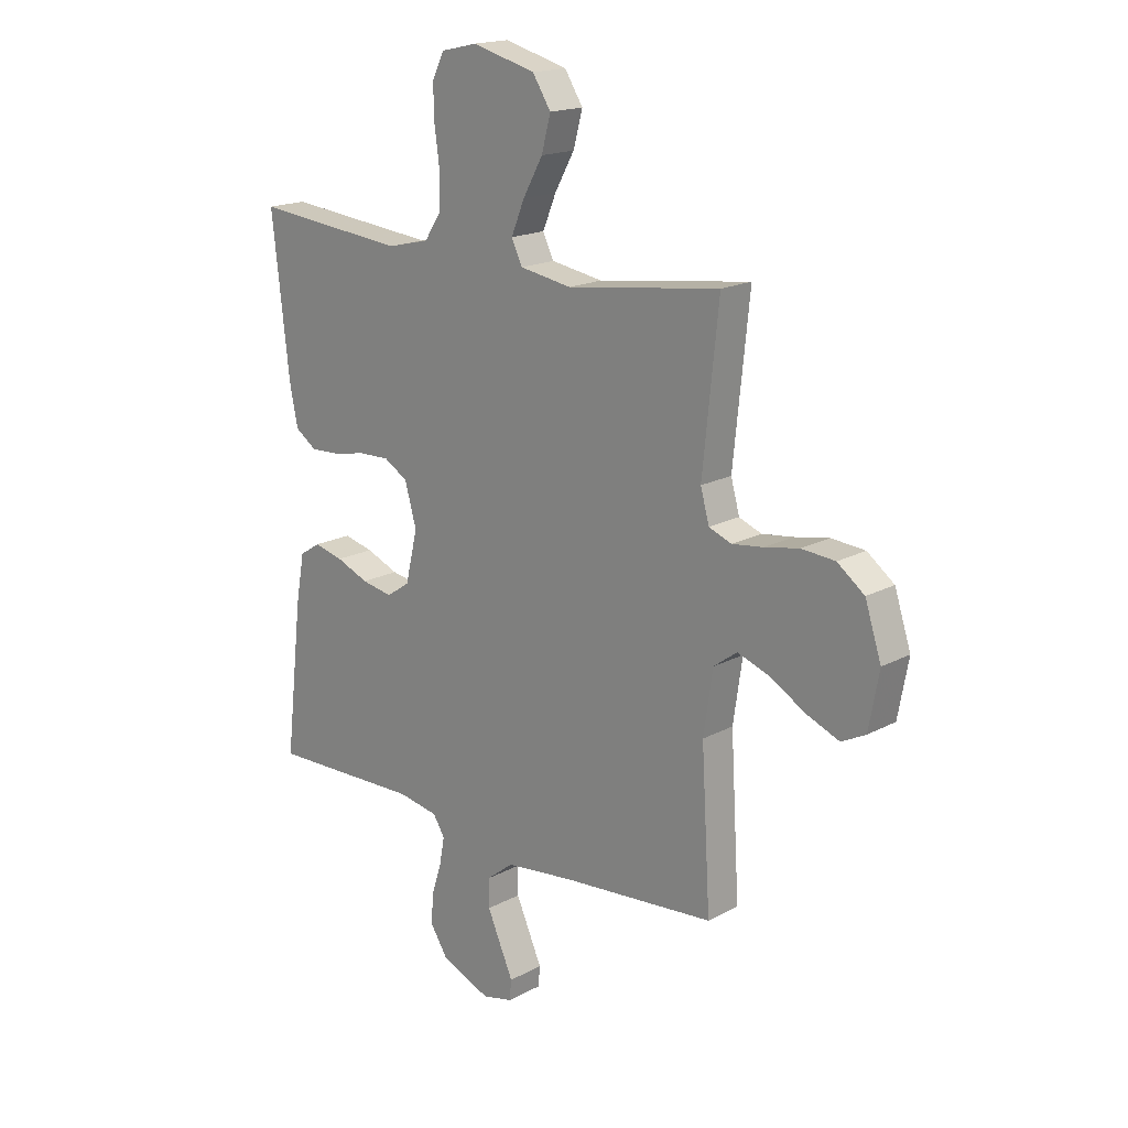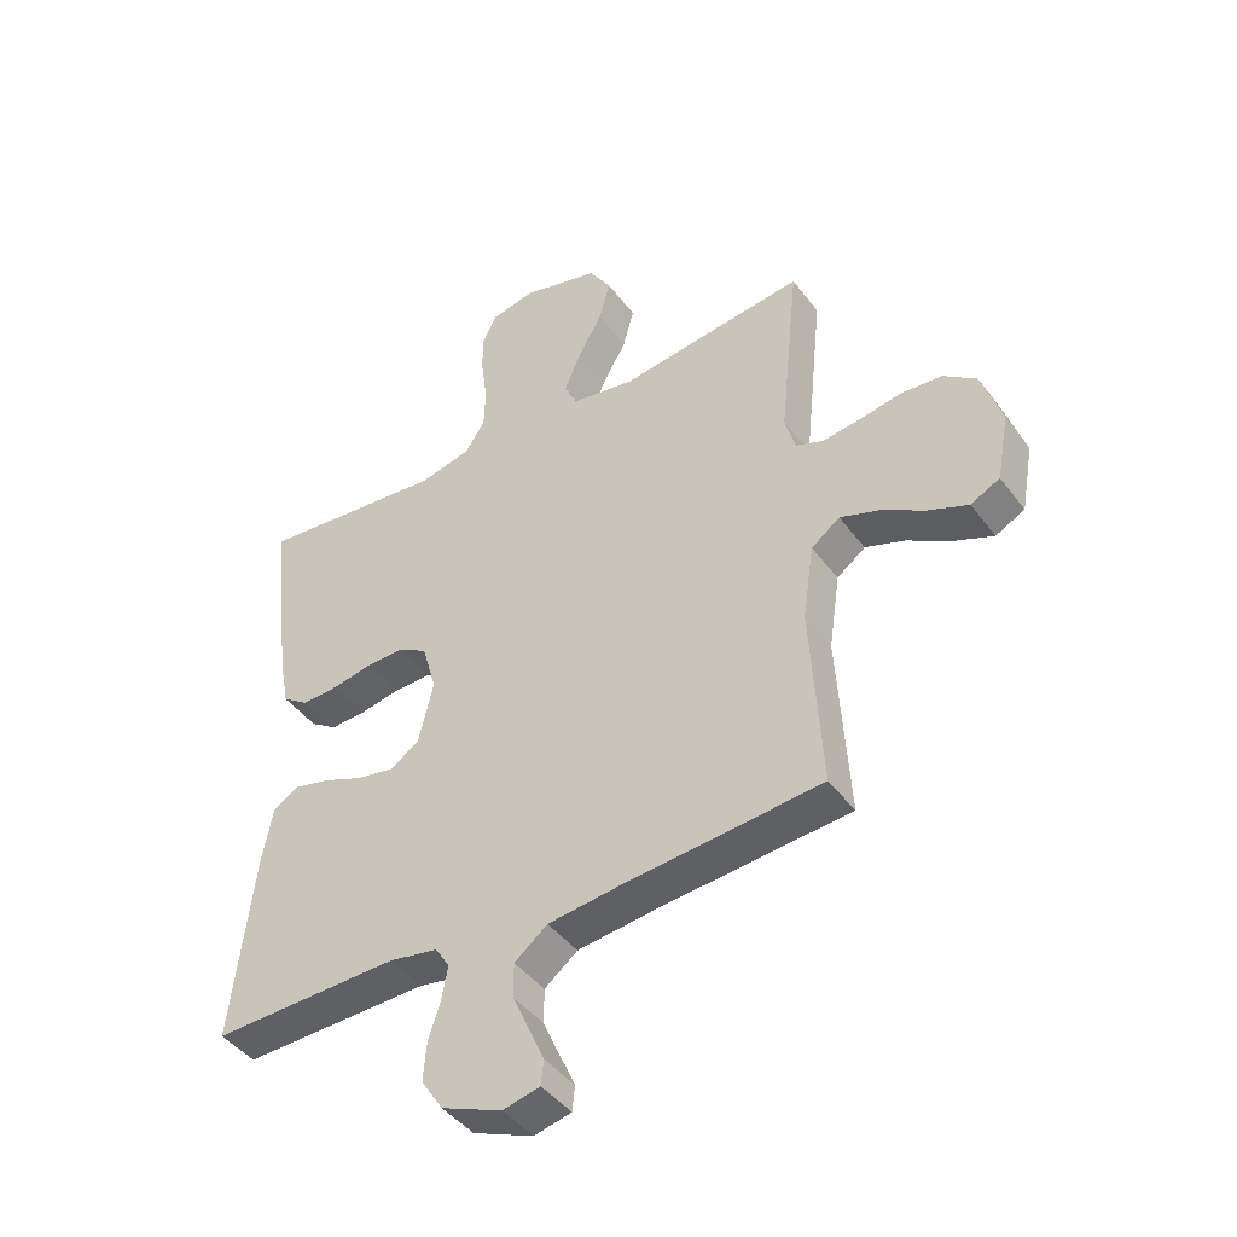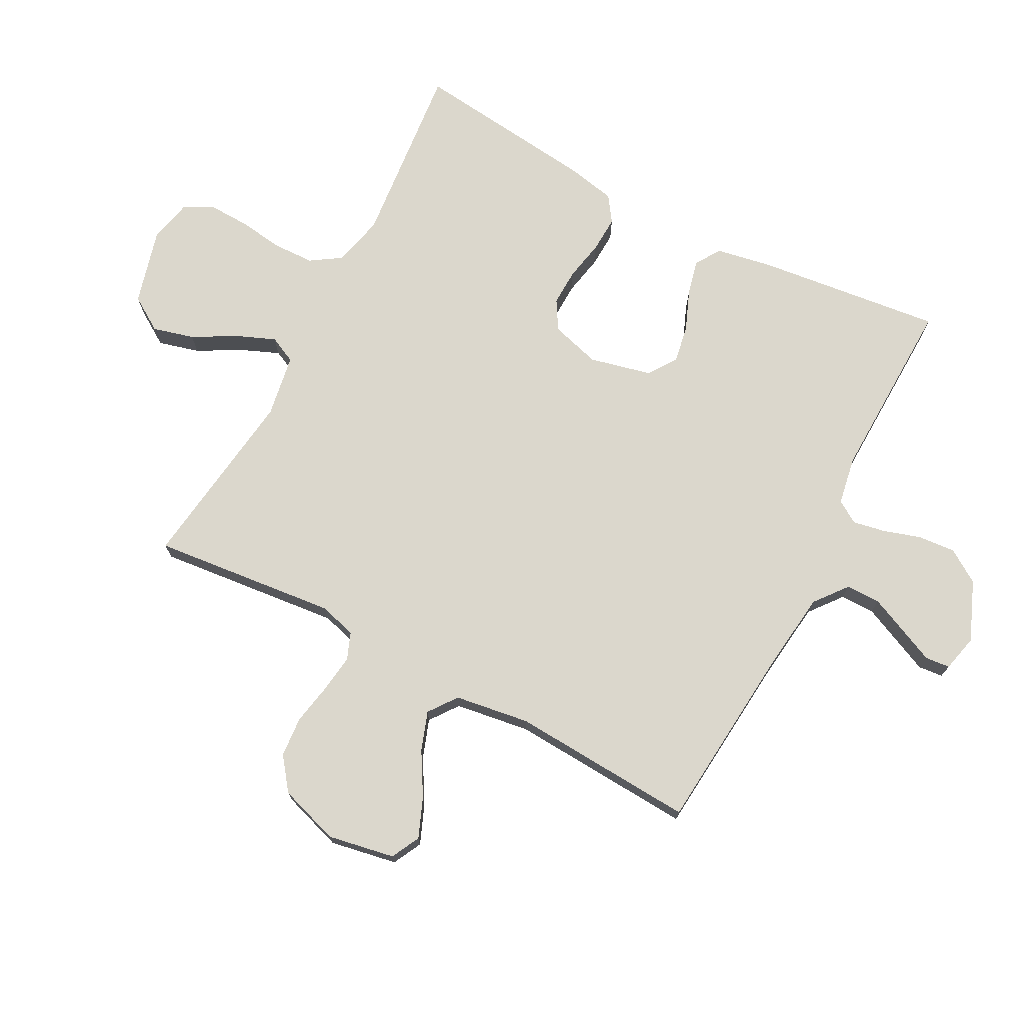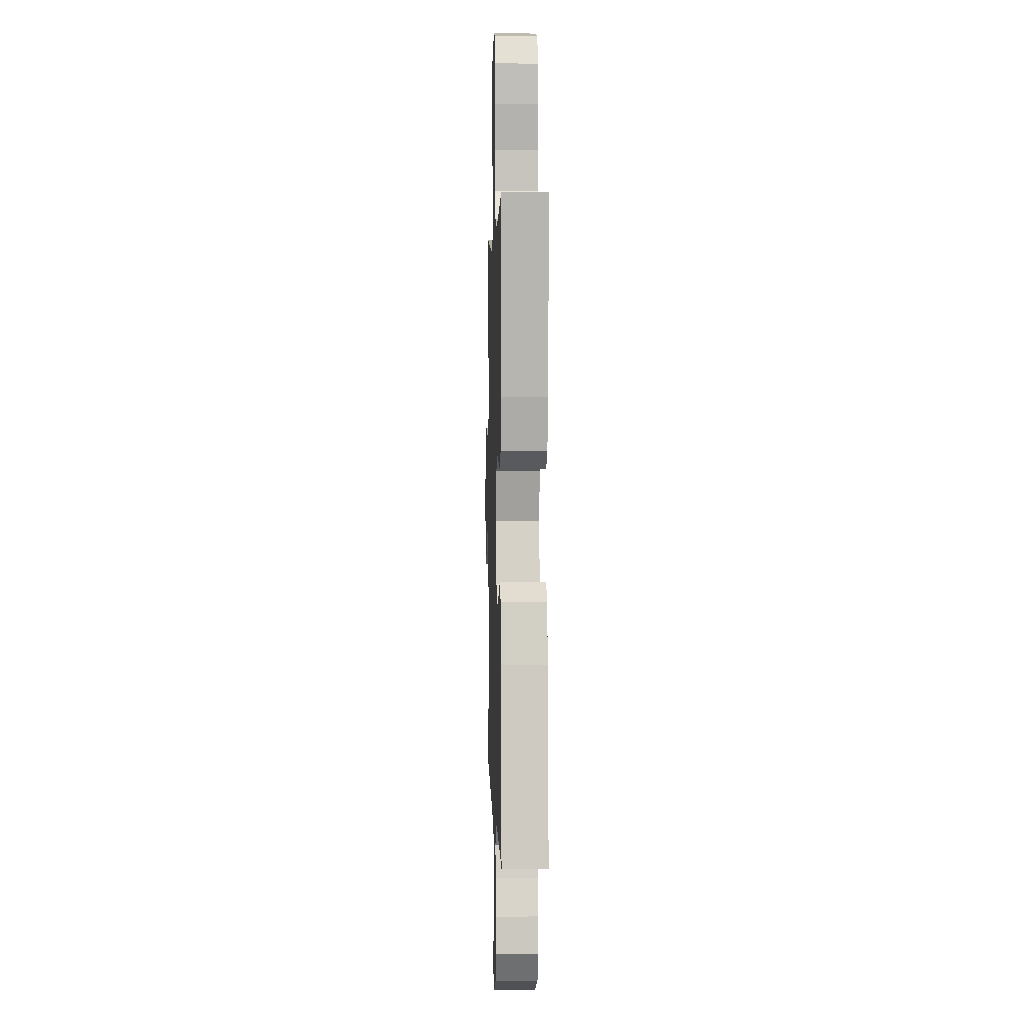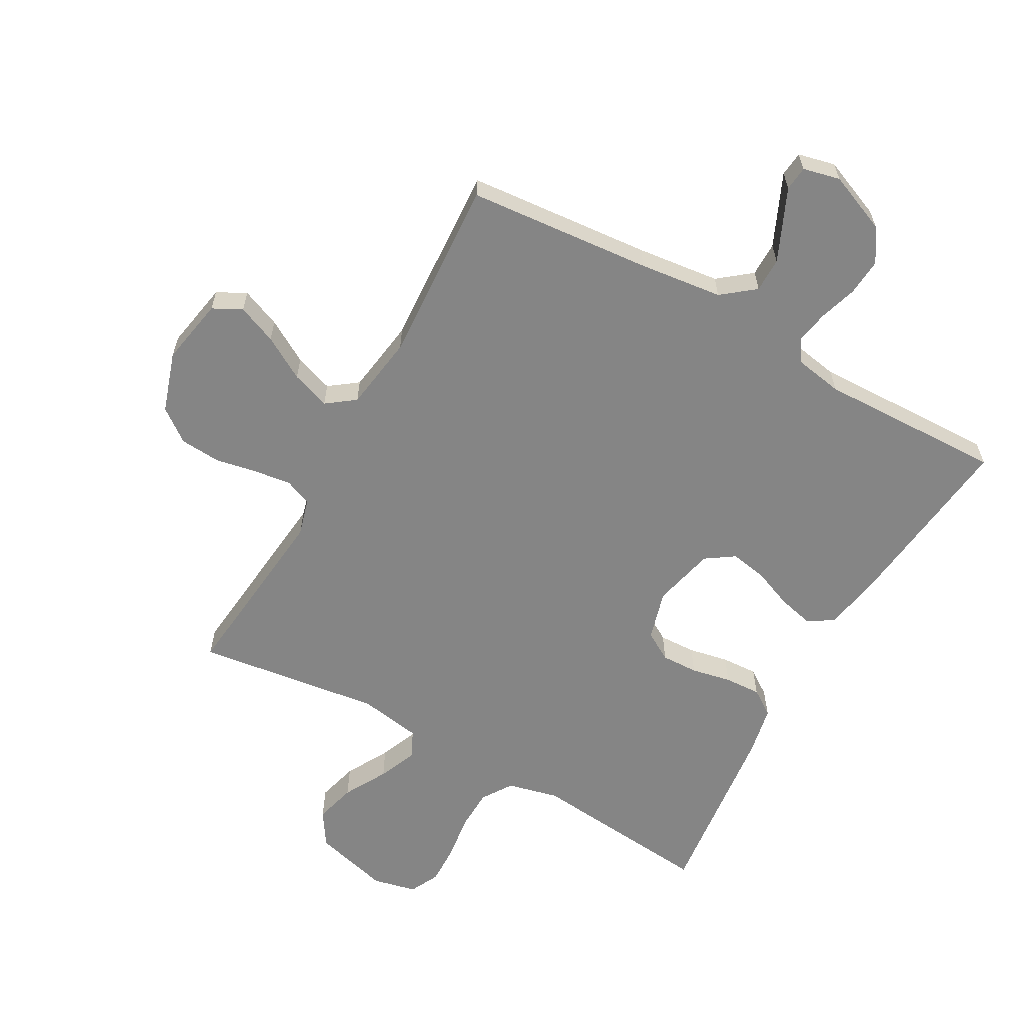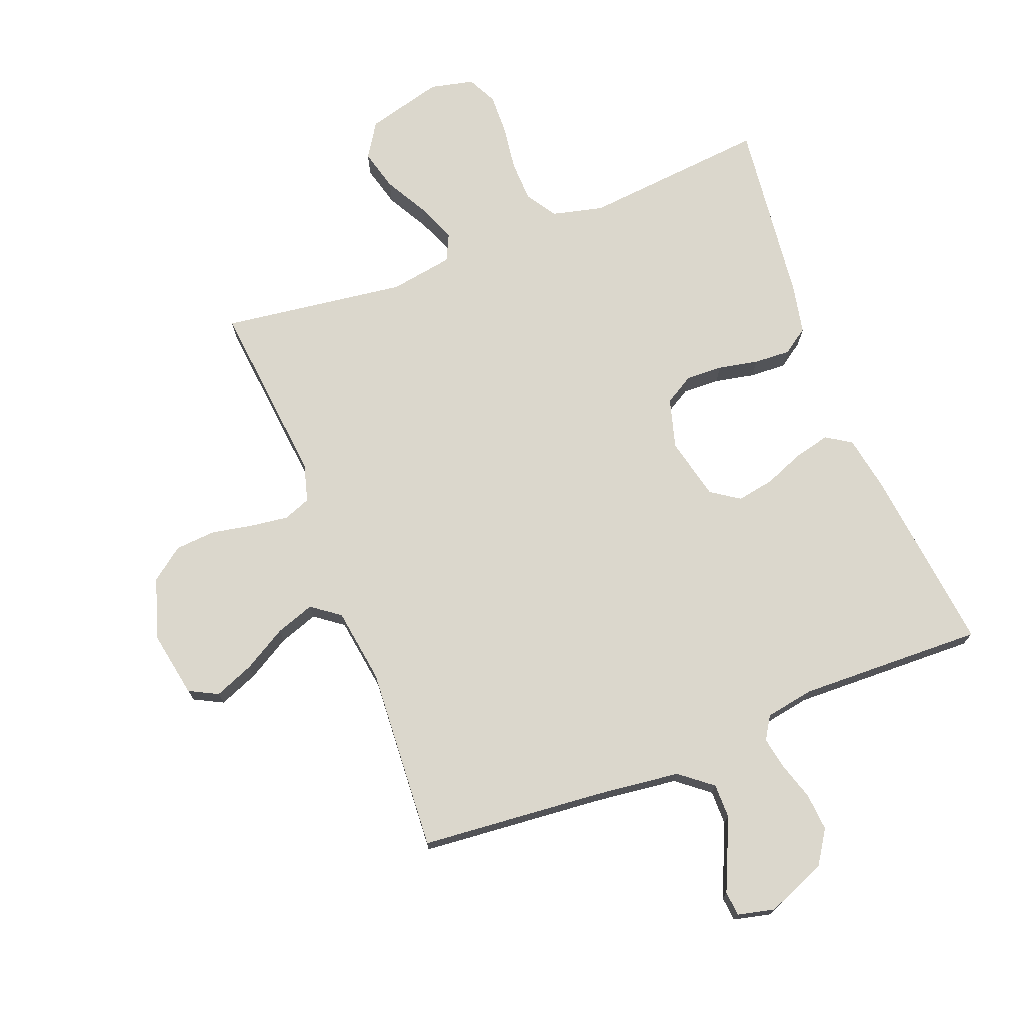
<metadata>
{"format":"obj","ext":"obj","renderer":"f3d","projection":"perspective","resolution":1024,"background":"white","views":[{"elev":17.8,"azim":43.7,"up":"+Z"},{"elev":-43.8,"azim":33.9,"up":"+Z"},{"elev":73.3,"azim":117.8,"up":"+Y"},{"elev":2.7,"azim":-91.7,"up":"+Z"},{"elev":-61.7,"azim":150.8,"up":"+Y"},{"elev":73.3,"azim":158.9,"up":"+Y"}]}
</metadata>
<code>
v 0.5 0.07 -0.5
v 0.2 0.07 -0.526
v 0.065 0.07 -0.542
v 0.012 0.07 -0.584
v 0.012 0.07 -0.64
v 0.039 0.07 -0.701
v 0.064 0.07 -0.757
v 0.06 0.07 -0.797
v 0 0.07 -0.811
v -0.097 0.07 -0.771
v -0.132 0.07 -0.717
v -0.127 0.07 -0.656
v -0.108 0.07 -0.596
v -0.098 0.07 -0.543
v -0.121 0.07 -0.506
v -0.2 0.07 -0.492
v -0.5 0.07 -0.5
v -0.465 0.07 -0.2
v -0.448 0.07 -0.107
v -0.407 0.07 -0.081
v -0.349 0.07 -0.095
v -0.285 0.07 -0.121
v -0.224 0.07 -0.132
v -0.178 0.07 -0.101
v -0.154 0.07 0
v -0.177 0.07 0.081
v -0.224 0.07 0.109
v -0.284 0.07 0.107
v -0.349 0.07 0.094
v -0.408 0.07 0.091
v -0.45 0.07 0.12
v -0.466 0.07 0.2
v -0.5 0.07 0.5
v -0.2 0.07 0.471
v -0.117 0.07 0.491
v -0.085 0.07 0.54
v -0.083 0.07 0.607
v -0.093 0.07 0.68
v -0.095 0.07 0.746
v -0.071 0.07 0.794
v 0 0.07 0.81
v 0.124 0.07 0.777
v 0.16 0.07 0.721
v 0.142 0.07 0.654
v 0.103 0.07 0.584
v 0.077 0.07 0.521
v 0.098 0.07 0.477
v 0.2 0.07 0.46
v 0.5 0.07 0.5
v 0.469 0.07 0.2
v 0.486 0.07 0.139
v 0.53 0.07 0.122
v 0.591 0.07 0.13
v 0.659 0.07 0.143
v 0.725 0.07 0.138
v 0.778 0.07 0.098
v 0.81 0.07 0
v 0.79 0.07 -0.109
v 0.743 0.07 -0.133
v 0.679 0.07 -0.107
v 0.609 0.07 -0.066
v 0.546 0.07 -0.044
v 0.5 0.07 -0.078
v 0.482 0.07 -0.2
v 0.5 0 -0.5
v 0.2 0 -0.526
v 0.065 0 -0.542
v 0.012 0 -0.584
v 0.012 0 -0.64
v 0.039 0 -0.701
v 0.064 0 -0.757
v 0.06 0 -0.797
v 0 0 -0.811
v -0.097 0 -0.771
v -0.132 0 -0.717
v -0.127 0 -0.656
v -0.108 0 -0.596
v -0.098 0 -0.543
v -0.121 0 -0.506
v -0.2 0 -0.492
v -0.5 0 -0.5
v -0.465 0 -0.2
v -0.448 0 -0.107
v -0.407 0 -0.081
v -0.349 0 -0.095
v -0.285 0 -0.121
v -0.224 0 -0.132
v -0.178 0 -0.101
v -0.154 0 0
v -0.177 0 0.081
v -0.224 0 0.109
v -0.284 0 0.107
v -0.349 0 0.094
v -0.408 0 0.091
v -0.45 0 0.12
v -0.466 0 0.2
v -0.5 0 0.5
v -0.2 0 0.471
v -0.117 0 0.491
v -0.085 0 0.54
v -0.083 0 0.607
v -0.093 0 0.68
v -0.095 0 0.746
v -0.071 0 0.794
v 0 0 0.81
v 0.124 0 0.777
v 0.16 0 0.721
v 0.142 0 0.654
v 0.103 0 0.584
v 0.077 0 0.521
v 0.098 0 0.477
v 0.2 0 0.46
v 0.5 0 0.5
v 0.469 0 0.2
v 0.486 0 0.139
v 0.53 0 0.122
v 0.591 0 0.13
v 0.659 0 0.143
v 0.725 0 0.138
v 0.778 0 0.098
v 0.81 0 0
v 0.79 0 -0.109
v 0.743 0 -0.133
v 0.679 0 -0.107
v 0.609 0 -0.066
v 0.546 0 -0.044
v 0.5 0 -0.078
v 0.482 0 -0.2
f 58 59 60 61
f 58 61 62
f 57 58 62
f 56 57 62
f 53 54 55 56
f 52 53 56 62
f 51 52 62 63
f 48 49 50
f 47 48 50 51
f 42 43 44 45
f 42 45 46
f 41 42 46
f 40 41 46
f 37 38 39 40
f 36 37 40 46
f 35 36 46 47
f 31 32 33 34
f 28 29 30 31
f 27 28 31 34
f 26 27 34 35
f 19 20 21 22
f 19 22 23
f 16 17 18 19
f 15 16 19 23
f 14 15 23 24
f 10 11 12 13
f 10 13 14
f 9 10 14
f 6 7 8 9
f 5 6 9 14
f 4 5 14 24
f 64 1 2
f 64 2 3
f 25 26 35 47
f 47 51 63 64
f 24 25 47 64
f 3 4 24 64
f 125 124 123 122
f 126 125 122
f 126 122 121
f 126 121 120
f 120 119 118 117
f 126 120 117 116
f 127 126 116 115
f 114 113 112
f 115 114 112 111
f 109 108 107 106
f 110 109 106
f 110 106 105
f 110 105 104
f 104 103 102 101
f 110 104 101 100
f 111 110 100 99
f 98 97 96 95
f 95 94 93 92
f 98 95 92 91
f 99 98 91 90
f 86 85 84 83
f 87 86 83
f 83 82 81 80
f 87 83 80 79
f 88 87 79 78
f 77 76 75 74
f 78 77 74
f 78 74 73
f 73 72 71 70
f 78 73 70 69
f 88 78 69 68
f 66 65 128
f 67 66 128
f 111 99 90 89
f 128 127 115 111
f 128 111 89 88
f 128 88 68 67
f 1 65 66 2
f 2 66 67 3
f 3 67 68 4
f 4 68 69 5
f 5 69 70 6
f 6 70 71 7
f 7 71 72 8
f 8 72 73 9
f 9 73 74 10
f 10 74 75 11
f 11 75 76 12
f 12 76 77 13
f 13 77 78 14
f 14 78 79 15
f 15 79 80 16
f 16 80 81 17
f 17 81 82 18
f 18 82 83 19
f 19 83 84 20
f 20 84 85 21
f 21 85 86 22
f 22 86 87 23
f 23 87 88 24
f 24 88 89 25
f 25 89 90 26
f 26 90 91 27
f 27 91 92 28
f 28 92 93 29
f 29 93 94 30
f 30 94 95 31
f 31 95 96 32
f 32 96 97 33
f 33 97 98 34
f 34 98 99 35
f 35 99 100 36
f 36 100 101 37
f 37 101 102 38
f 38 102 103 39
f 39 103 104 40
f 40 104 105 41
f 41 105 106 42
f 42 106 107 43
f 43 107 108 44
f 44 108 109 45
f 45 109 110 46
f 46 110 111 47
f 47 111 112 48
f 48 112 113 49
f 49 113 114 50
f 50 114 115 51
f 51 115 116 52
f 52 116 117 53
f 53 117 118 54
f 54 118 119 55
f 55 119 120 56
f 56 120 121 57
f 57 121 122 58
f 58 122 123 59
f 59 123 124 60
f 60 124 125 61
f 61 125 126 62
f 62 126 127 63
f 63 127 128 64
f 64 128 65 1

</code>
